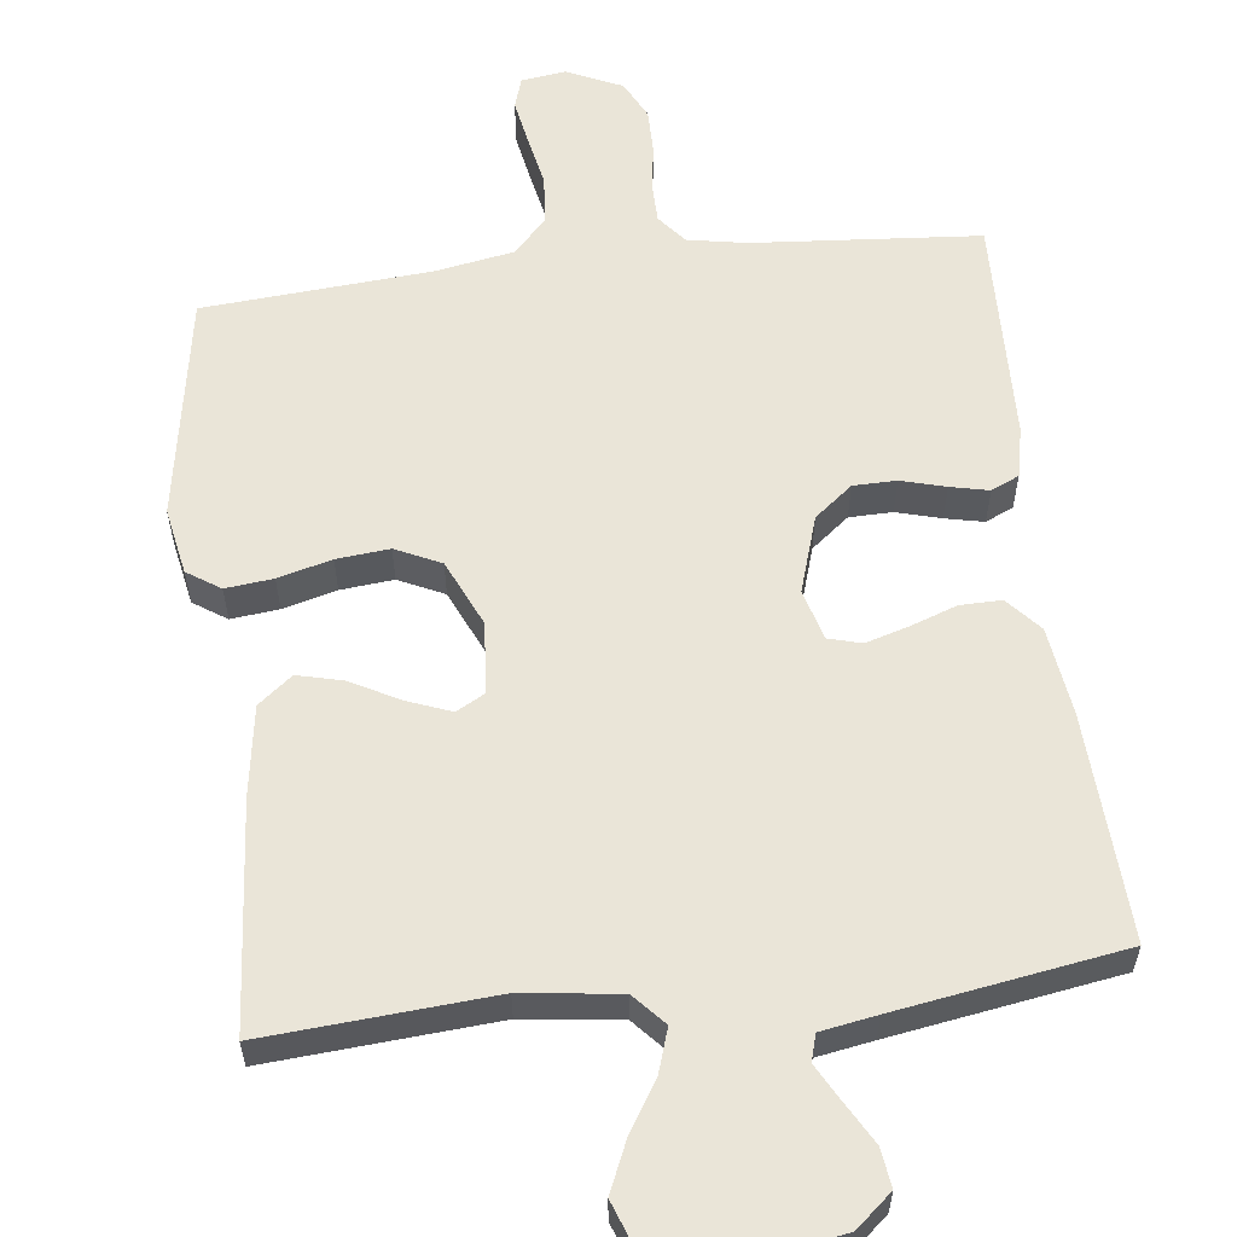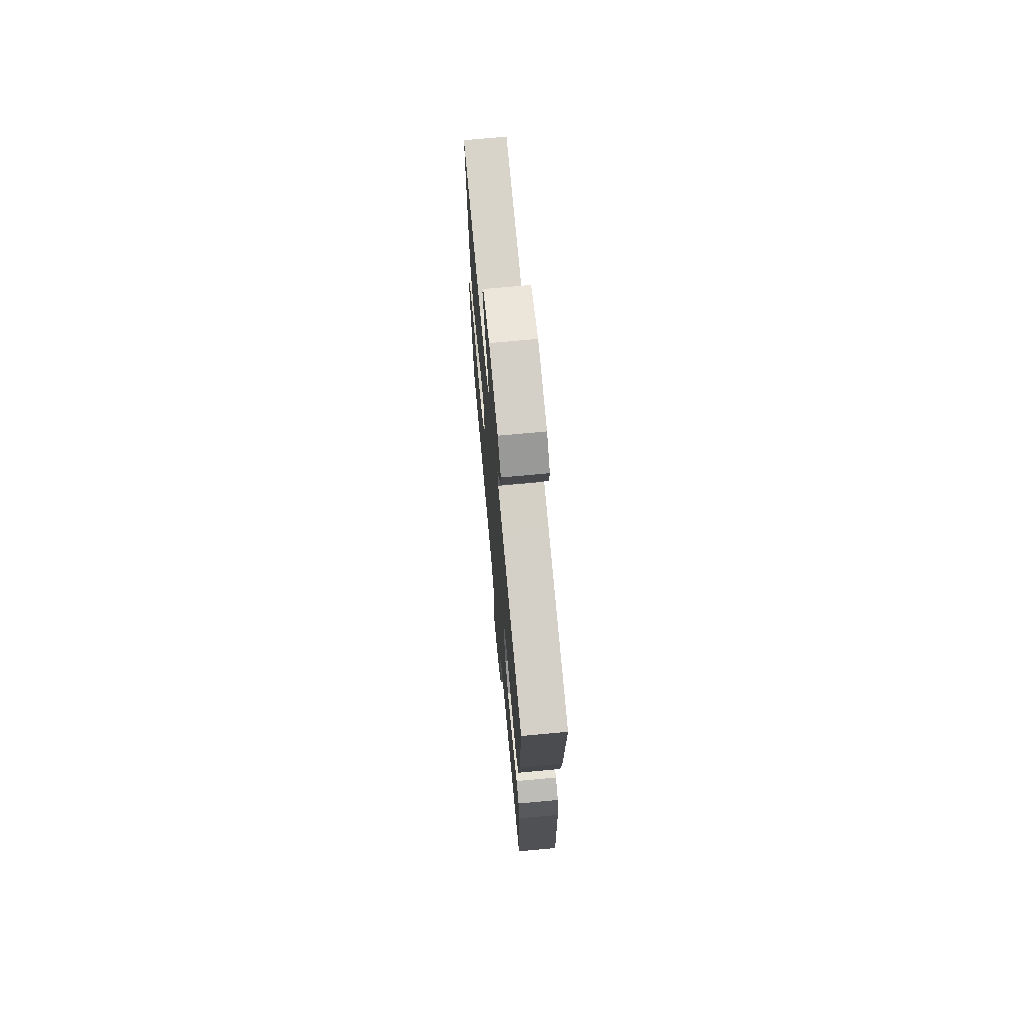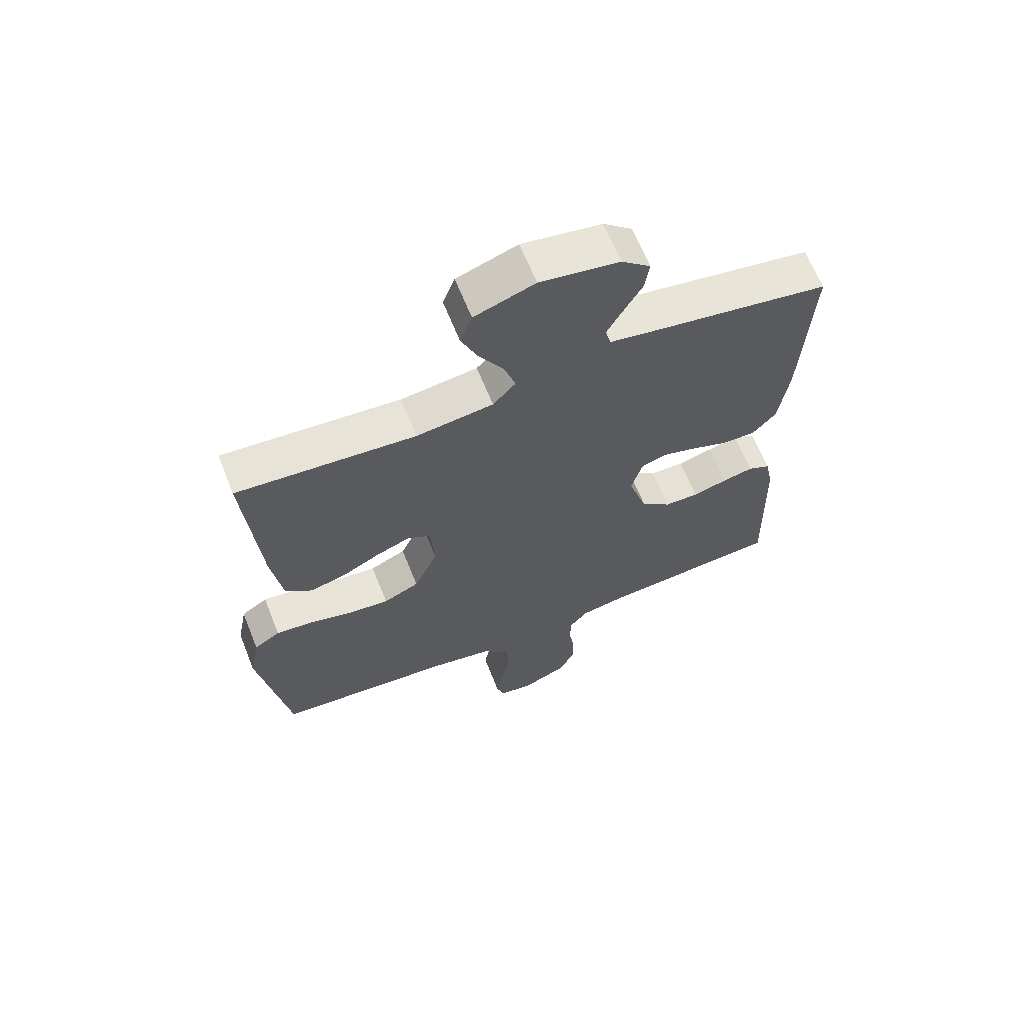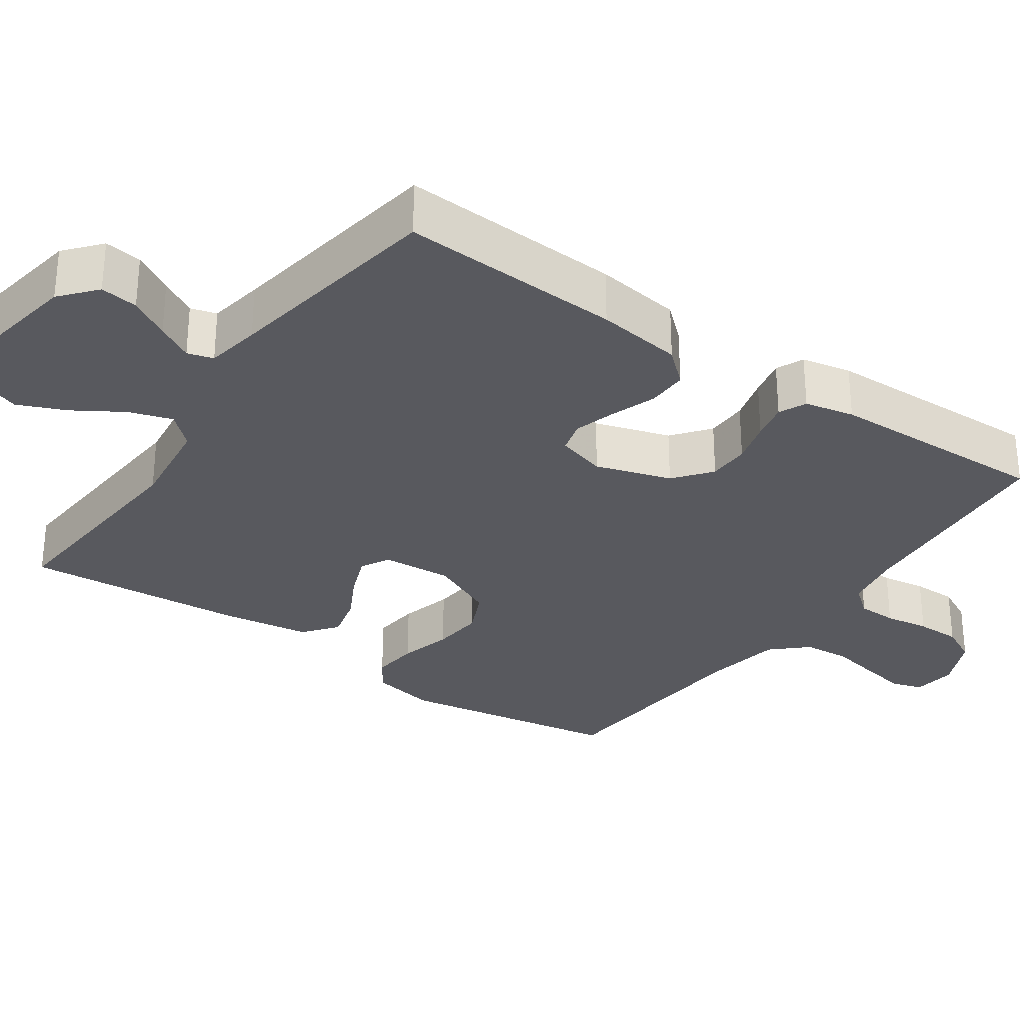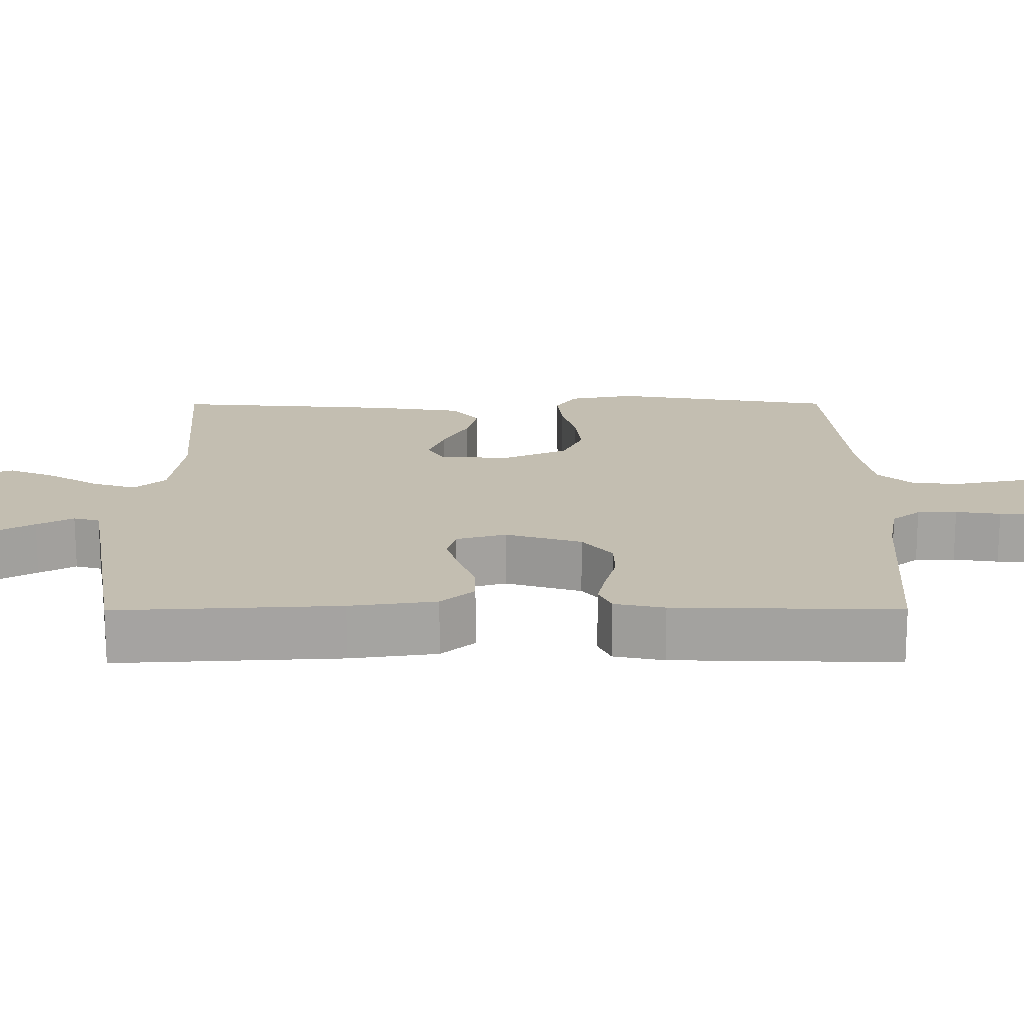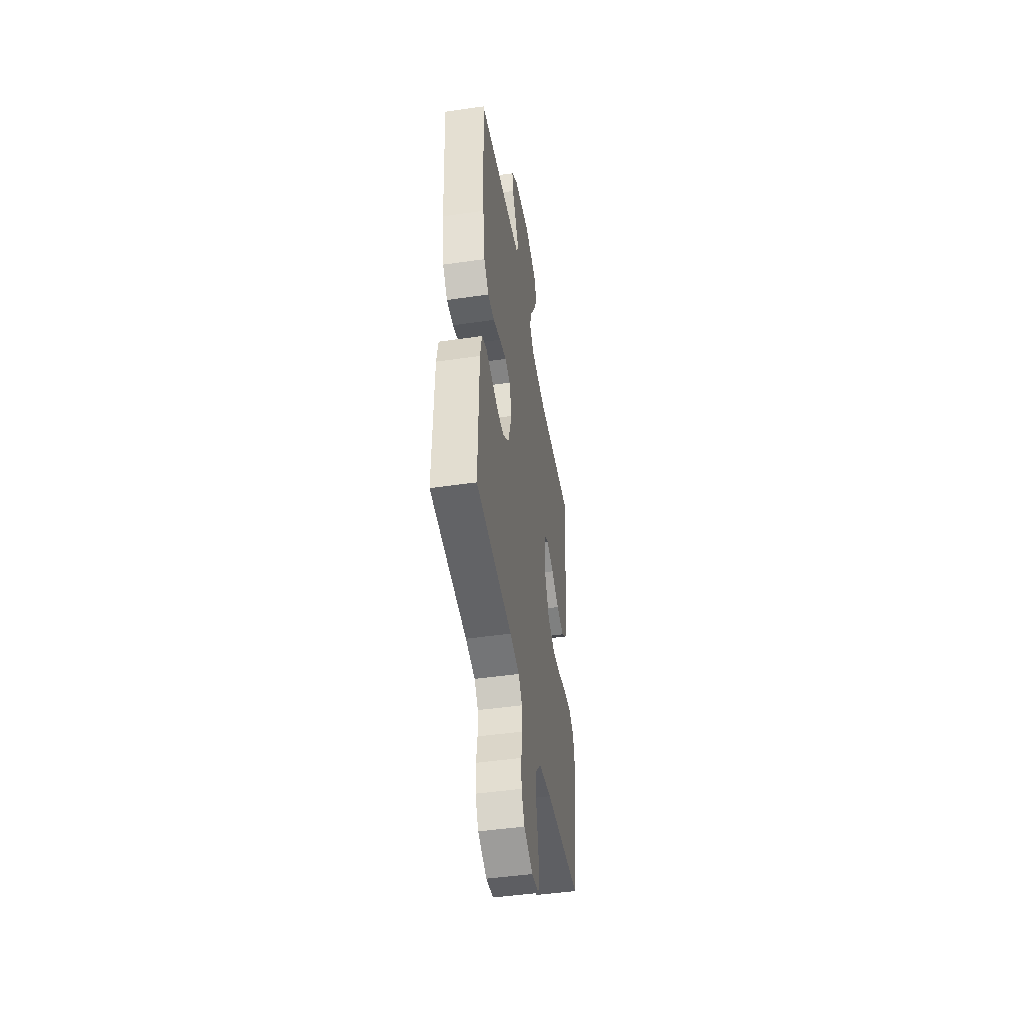
<metadata>
{"format":"obj","ext":"obj","renderer":"f3d","projection":"perspective","resolution":1024,"background":"white","views":[{"elev":58.8,"azim":-6.6,"up":"+Y"},{"elev":71.1,"azim":84.7,"up":"+Z"},{"elev":64.8,"azim":-21.7,"up":"+Z"},{"elev":-30.4,"azim":55.2,"up":"+Y"},{"elev":17.2,"azim":89.8,"up":"+Y"},{"elev":-46.6,"azim":99.4,"up":"+Z"}]}
</metadata>
<code>
v 0.5 0.07 0.5
v 0.484 0.07 0.2
v 0.468 0.07 0.084
v 0.428 0.07 0.039
v 0.373 0.07 0.04
v 0.312 0.07 0.062
v 0.255 0.07 0.079
v 0.211 0.07 0.067
v 0.192 0.07 0
v 0.224 0.07 -0.102
v 0.274 0.07 -0.142
v 0.331 0.07 -0.143
v 0.39 0.07 -0.127
v 0.441 0.07 -0.116
v 0.478 0.07 -0.133
v 0.492 0.07 -0.2
v 0.5 0.07 -0.5
v 0.2 0.07 -0.523
v 0.122 0.07 -0.537
v 0.091 0.07 -0.575
v 0.09 0.07 -0.628
v 0.099 0.07 -0.688
v 0.099 0.07 -0.748
v 0.073 0.07 -0.799
v 0 0.07 -0.832
v -0.059 0.07 -0.824
v -0.072 0.07 -0.783
v -0.061 0.07 -0.723
v -0.047 0.07 -0.654
v -0.052 0.07 -0.59
v -0.095 0.07 -0.543
v -0.2 0.07 -0.524
v -0.5 0.07 -0.5
v -0.55 0.07 -0.2
v -0.533 0.07 -0.112
v -0.489 0.07 -0.083
v -0.426 0.07 -0.09
v -0.355 0.07 -0.109
v -0.285 0.07 -0.116
v -0.225 0.07 -0.088
v -0.185 0.07 0
v -0.192 0.07 0.095
v -0.23 0.07 0.116
v -0.288 0.07 0.094
v -0.352 0.07 0.06
v -0.413 0.07 0.045
v -0.458 0.07 0.081
v -0.476 0.07 0.2
v -0.5 0.07 0.5
v -0.2 0.07 0.477
v -0.071 0.07 0.493
v -0.033 0.07 0.535
v -0.052 0.07 0.594
v -0.093 0.07 0.66
v -0.121 0.07 0.725
v -0.101 0.07 0.779
v 0 0.07 0.814
v 0.133 0.07 0.792
v 0.181 0.07 0.751
v 0.174 0.07 0.7
v 0.143 0.07 0.646
v 0.116 0.07 0.597
v 0.126 0.07 0.562
v 0.2 0.07 0.549
v 0.5 0 0.5
v 0.484 0 0.2
v 0.468 0 0.084
v 0.428 0 0.039
v 0.373 0 0.04
v 0.312 0 0.062
v 0.255 0 0.079
v 0.211 0 0.067
v 0.192 0 0
v 0.224 0 -0.102
v 0.274 0 -0.142
v 0.331 0 -0.143
v 0.39 0 -0.127
v 0.441 0 -0.116
v 0.478 0 -0.133
v 0.492 0 -0.2
v 0.5 0 -0.5
v 0.2 0 -0.523
v 0.122 0 -0.537
v 0.091 0 -0.575
v 0.09 0 -0.628
v 0.099 0 -0.688
v 0.099 0 -0.748
v 0.073 0 -0.799
v 0 0 -0.832
v -0.059 0 -0.824
v -0.072 0 -0.783
v -0.061 0 -0.723
v -0.047 0 -0.654
v -0.052 0 -0.59
v -0.095 0 -0.543
v -0.2 0 -0.524
v -0.5 0 -0.5
v -0.55 0 -0.2
v -0.533 0 -0.112
v -0.489 0 -0.083
v -0.426 0 -0.09
v -0.355 0 -0.109
v -0.285 0 -0.116
v -0.225 0 -0.088
v -0.185 0 0
v -0.192 0 0.095
v -0.23 0 0.116
v -0.288 0 0.094
v -0.352 0 0.06
v -0.413 0 0.045
v -0.458 0 0.081
v -0.476 0 0.2
v -0.5 0 0.5
v -0.2 0 0.477
v -0.071 0 0.493
v -0.033 0 0.535
v -0.052 0 0.594
v -0.093 0 0.66
v -0.121 0 0.725
v -0.101 0 0.779
v 0 0 0.814
v 0.133 0 0.792
v 0.181 0 0.751
v 0.174 0 0.7
v 0.143 0 0.646
v 0.116 0 0.597
v 0.126 0 0.562
v 0.2 0 0.549
f 59 60 61
f 58 59 61
f 57 58 61
f 56 57 61
f 55 56 61
f 54 55 61
f 53 54 61
f 52 53 61 62
f 51 52 62 63
f 48 49 50
f 47 48 50
f 46 47 50
f 45 46 50
f 44 45 50
f 43 44 50 51
f 51 63 64
f 43 51 64
f 42 43 64
f 36 37 38
f 35 36 38
f 34 35 38
f 33 34 38
f 32 33 38
f 31 32 38 39
f 30 31 39 40
f 27 28 29
f 26 27 29
f 25 26 29
f 24 25 29
f 23 24 29
f 22 23 29
f 21 22 29
f 20 21 29 30
f 30 40 41
f 20 30 41
f 19 20 41
f 16 17 18
f 15 16 18
f 14 15 18
f 13 14 18
f 12 13 18
f 11 12 18 19
f 4 5 6
f 3 4 6
f 2 3 6
f 1 2 6
f 64 1 6
f 64 6 7
f 42 64 7 8
f 19 41 42
f 11 19 42
f 10 11 42
f 9 10 42
f 8 9 42
f 125 124 123
f 125 123 122
f 125 122 121
f 125 121 120
f 125 120 119
f 125 119 118
f 125 118 117
f 126 125 117 116
f 127 126 116 115
f 114 113 112
f 114 112 111
f 114 111 110
f 114 110 109
f 114 109 108
f 115 114 108 107
f 128 127 115
f 128 115 107
f 128 107 106
f 102 101 100
f 102 100 99
f 102 99 98
f 102 98 97
f 102 97 96
f 103 102 96 95
f 104 103 95 94
f 93 92 91
f 93 91 90
f 93 90 89
f 93 89 88
f 93 88 87
f 93 87 86
f 93 86 85
f 94 93 85 84
f 105 104 94
f 105 94 84
f 105 84 83
f 82 81 80
f 82 80 79
f 82 79 78
f 82 78 77
f 82 77 76
f 83 82 76 75
f 70 69 68
f 70 68 67
f 70 67 66
f 70 66 65
f 70 65 128
f 71 70 128
f 72 71 128 106
f 106 105 83
f 106 83 75
f 106 75 74
f 106 74 73
f 106 73 72
f 1 65 66 2
f 2 66 67 3
f 3 67 68 4
f 4 68 69 5
f 5 69 70 6
f 6 70 71 7
f 7 71 72 8
f 8 72 73 9
f 9 73 74 10
f 10 74 75 11
f 11 75 76 12
f 12 76 77 13
f 13 77 78 14
f 14 78 79 15
f 15 79 80 16
f 16 80 81 17
f 17 81 82 18
f 18 82 83 19
f 19 83 84 20
f 20 84 85 21
f 21 85 86 22
f 22 86 87 23
f 23 87 88 24
f 24 88 89 25
f 25 89 90 26
f 26 90 91 27
f 27 91 92 28
f 28 92 93 29
f 29 93 94 30
f 30 94 95 31
f 31 95 96 32
f 32 96 97 33
f 33 97 98 34
f 34 98 99 35
f 35 99 100 36
f 36 100 101 37
f 37 101 102 38
f 38 102 103 39
f 39 103 104 40
f 40 104 105 41
f 41 105 106 42
f 42 106 107 43
f 43 107 108 44
f 44 108 109 45
f 45 109 110 46
f 46 110 111 47
f 47 111 112 48
f 48 112 113 49
f 49 113 114 50
f 50 114 115 51
f 51 115 116 52
f 52 116 117 53
f 53 117 118 54
f 54 118 119 55
f 55 119 120 56
f 56 120 121 57
f 57 121 122 58
f 58 122 123 59
f 59 123 124 60
f 60 124 125 61
f 61 125 126 62
f 62 126 127 63
f 63 127 128 64
f 64 128 65 1

</code>
